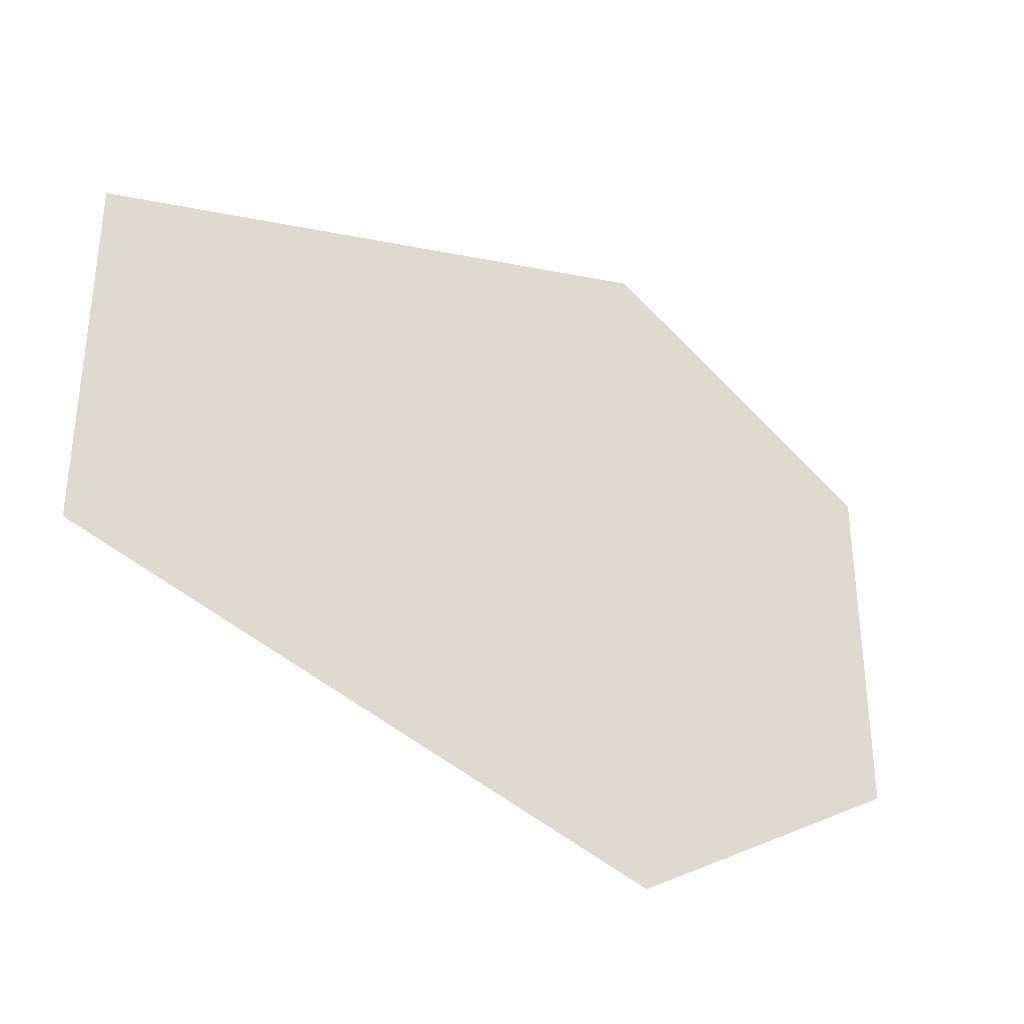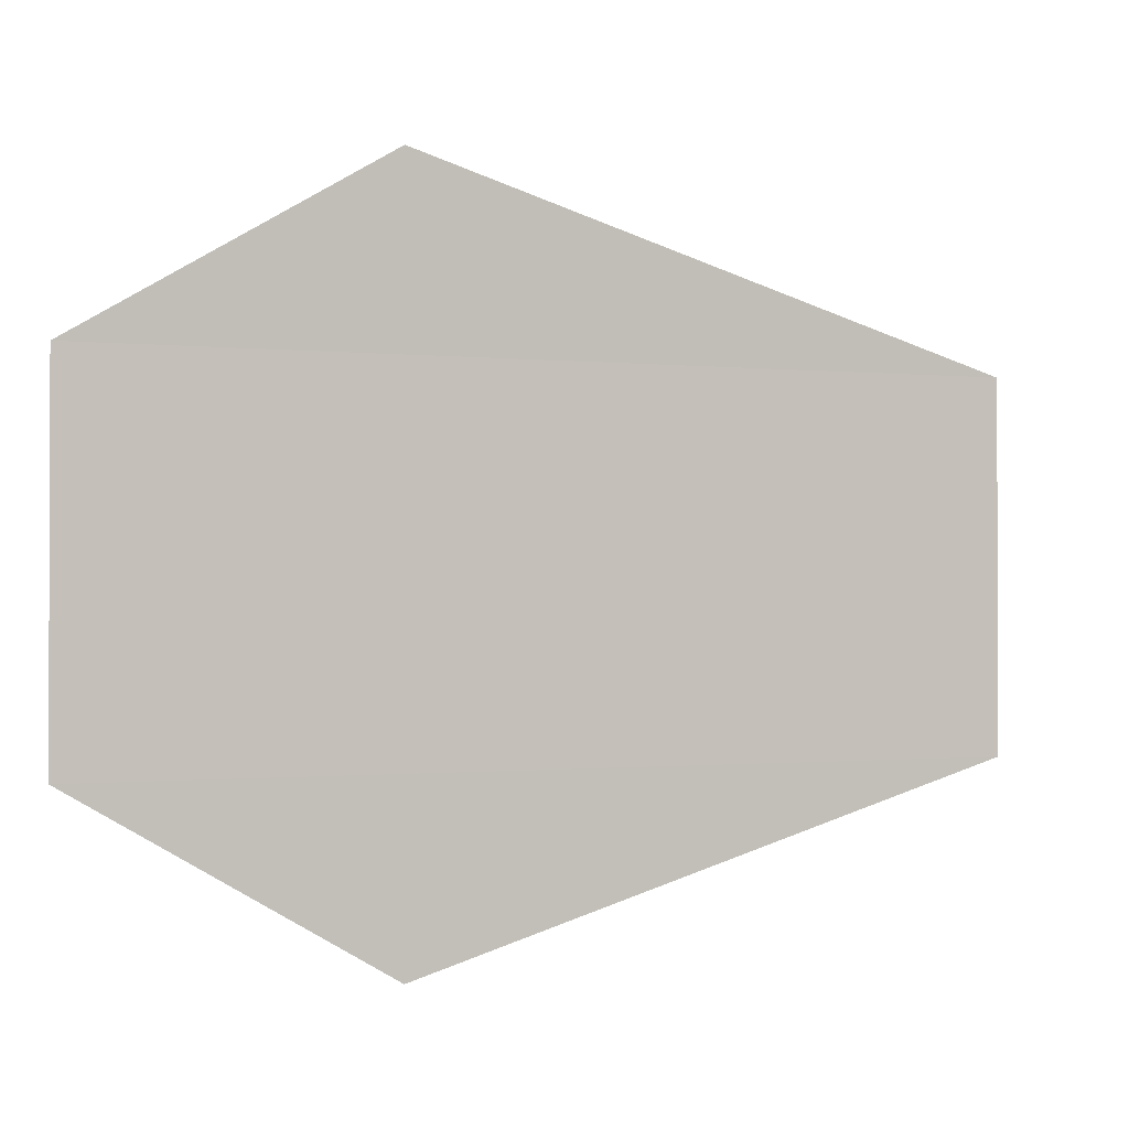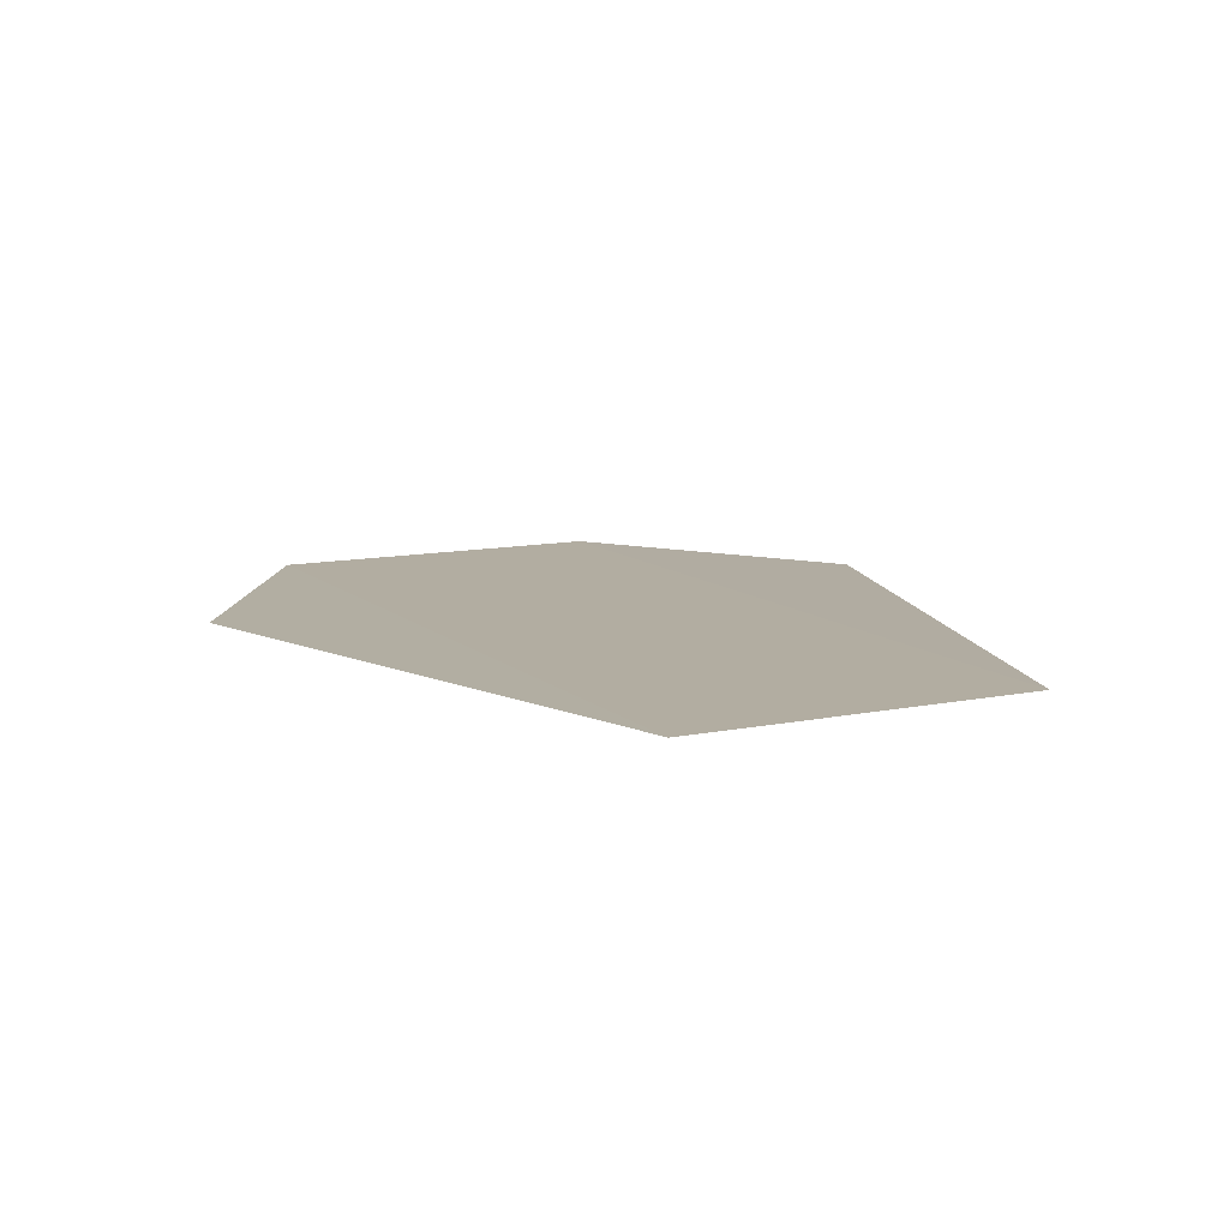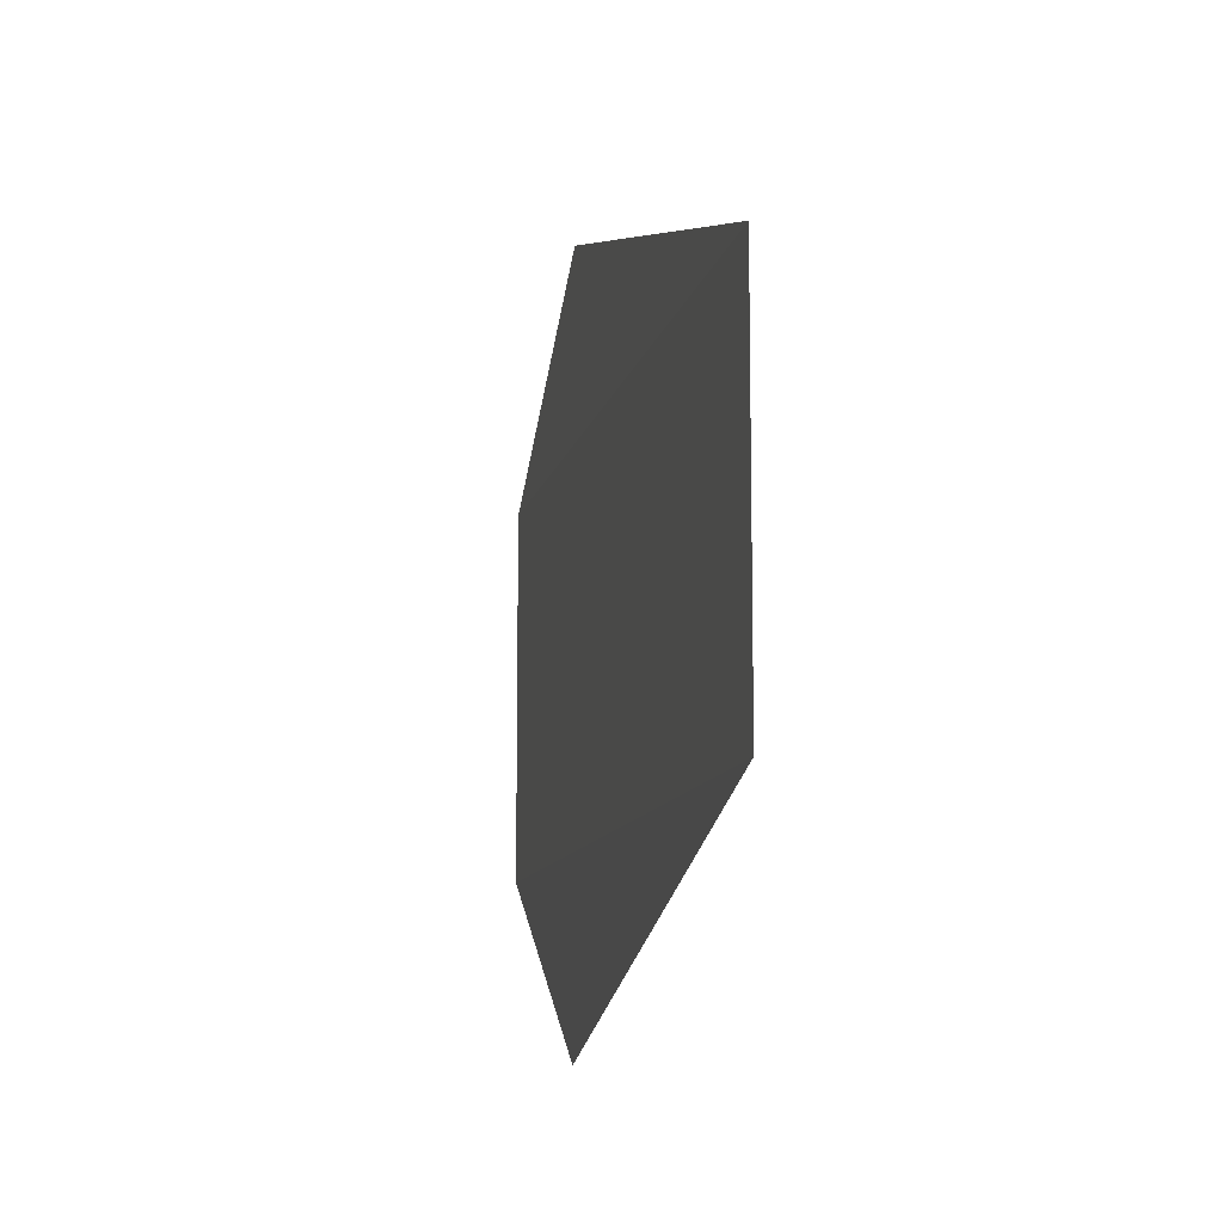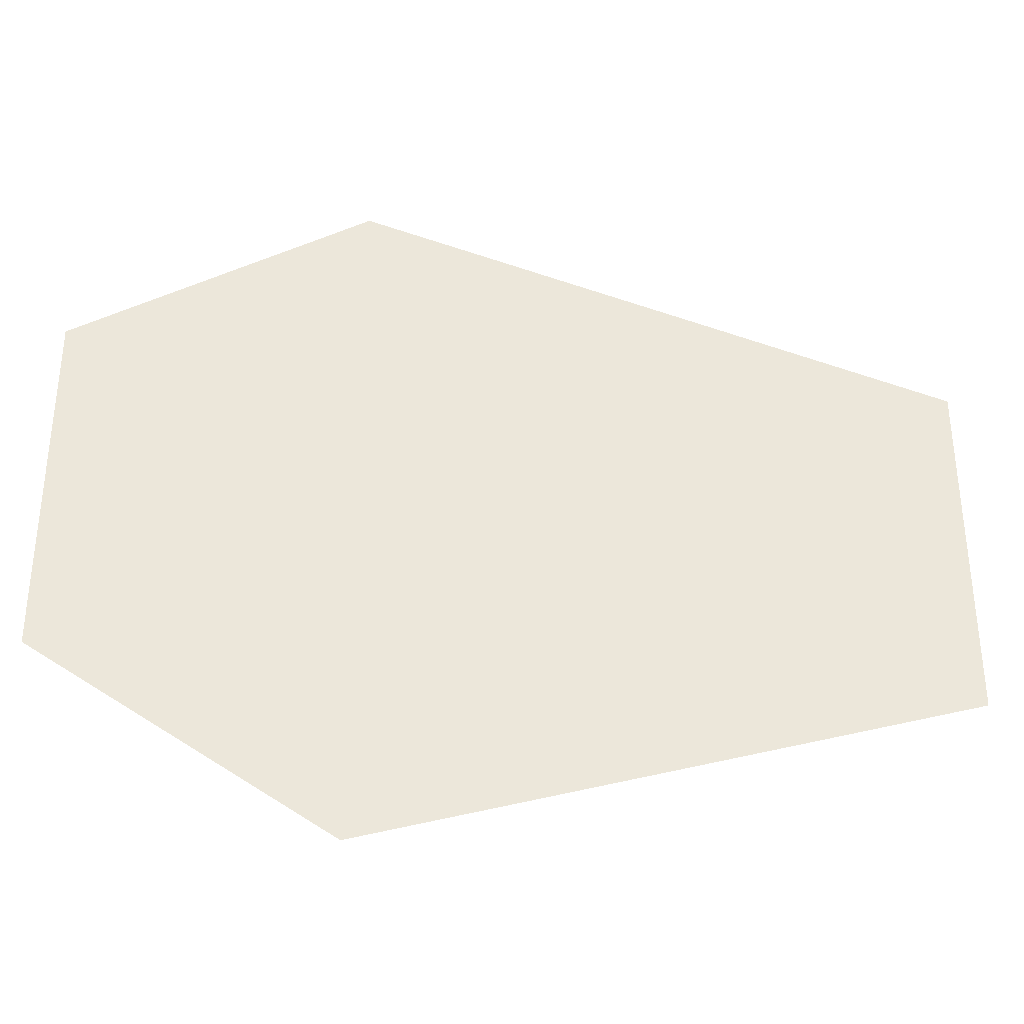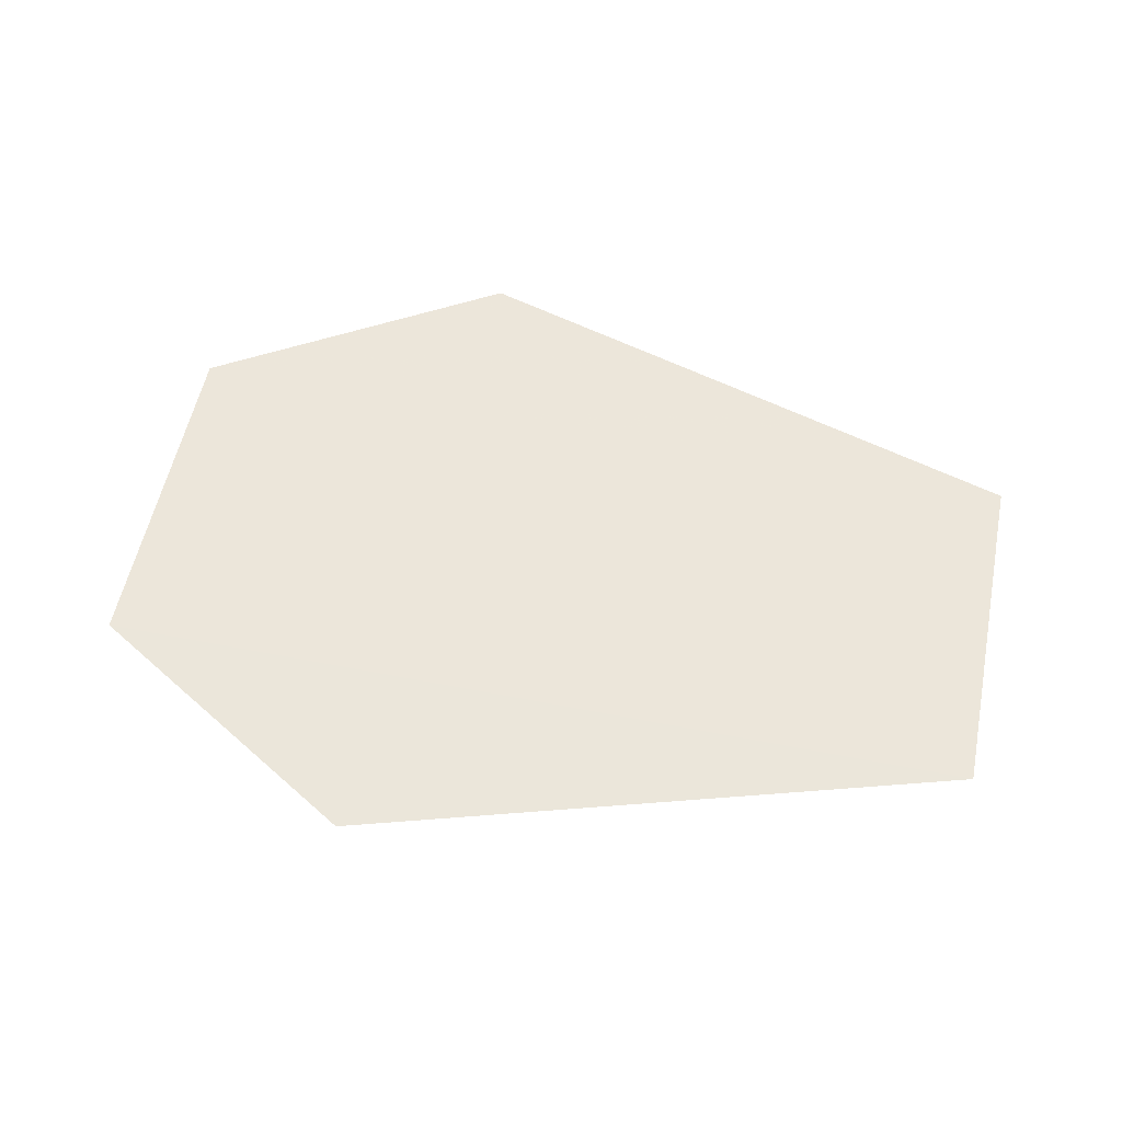
<metadata>
{"format":"obj","ext":"obj","renderer":"f3d","projection":"perspective","resolution":1024,"background":"white","views":[{"elev":-34.9,"azim":-34.3,"up":"+Z"},{"elev":-0.7,"azim":157.1,"up":"+Z"},{"elev":10.6,"azim":-116.6,"up":"+Y"},{"elev":-10.9,"azim":-102.0,"up":"+Z"},{"elev":-34.5,"azim":172.9,"up":"+Z"},{"elev":54.4,"azim":-168.2,"up":"+Y"}]}
</metadata>
<code>
o 11880
v 2248 1879 13.99
v 2248 1879 13.99
v 2248 1879 13.99
v 2248 1879 13.99
v 2248 1879 14.01
v 2248 1879 13.99
v 2248 1879 14.01
v 2248 1879 13.99
v 2248 1879 13.99
v 2248 1879 13.99
v 2248 1879 14.01
v 2248 1879 13.99
v 2248 1879 14.01
v 2248 1879 14.01
v 2248 1879 14.01
v 2248 1879 14.01
v 2248 1879 14.01
v 2248 1879 14.01
f 1 2 3
f 4 2 5
f 6 5 7
f 8 9 3
f 10 9 11
f 12 11 13
f 14 15 16
f 17 18 16

</code>
